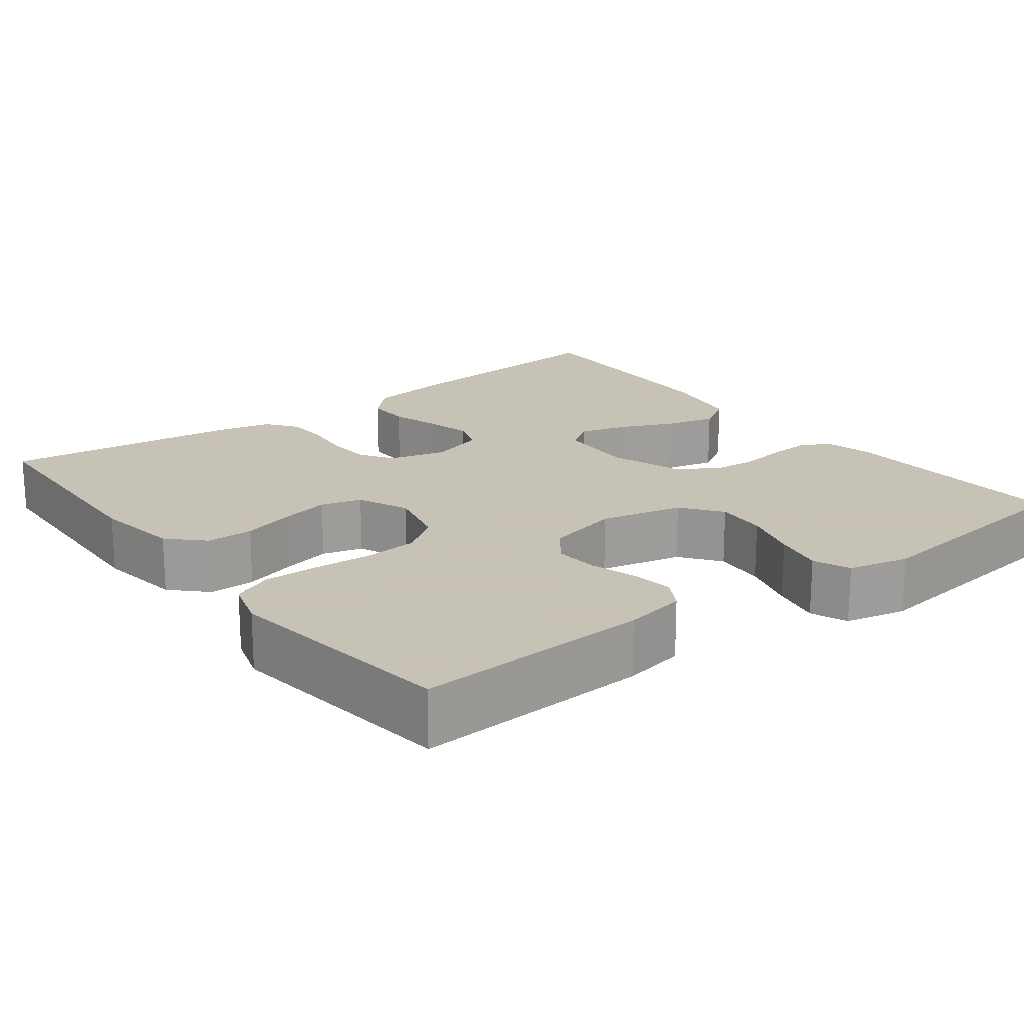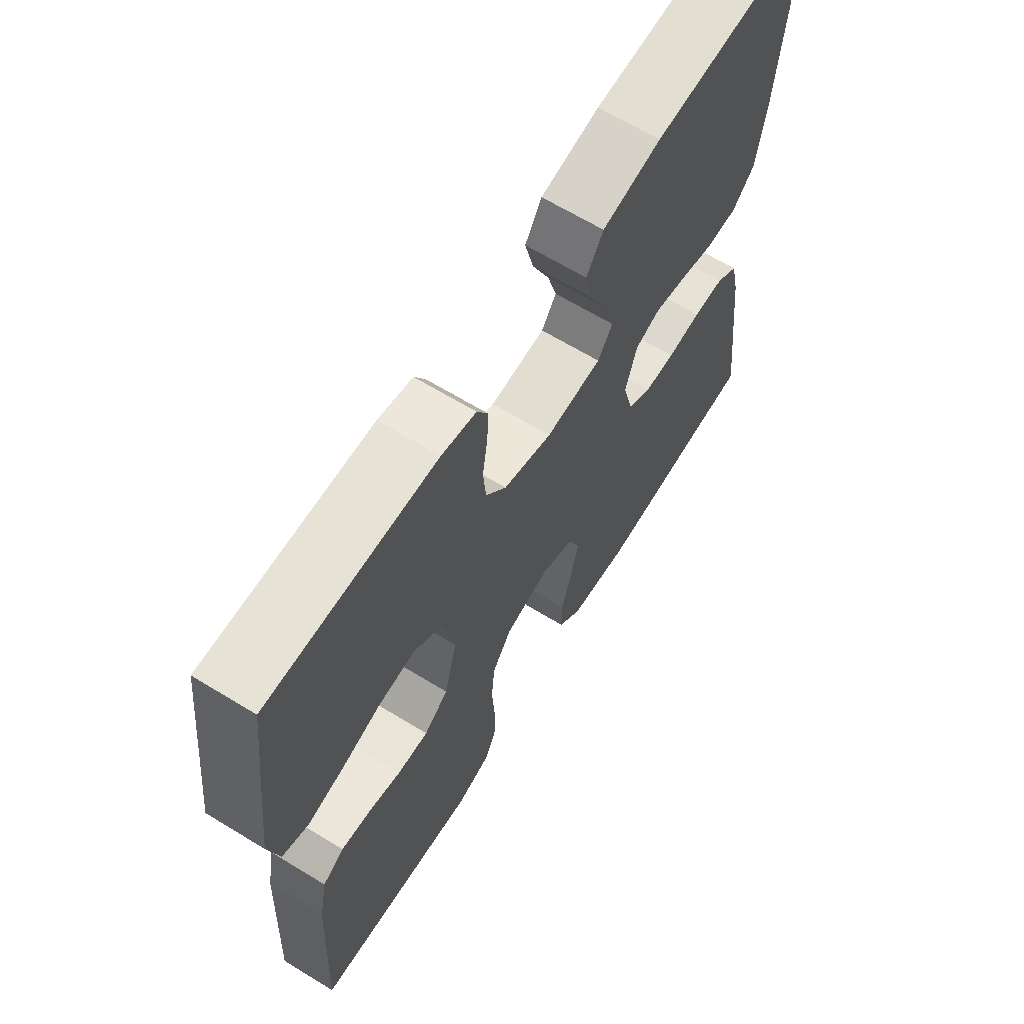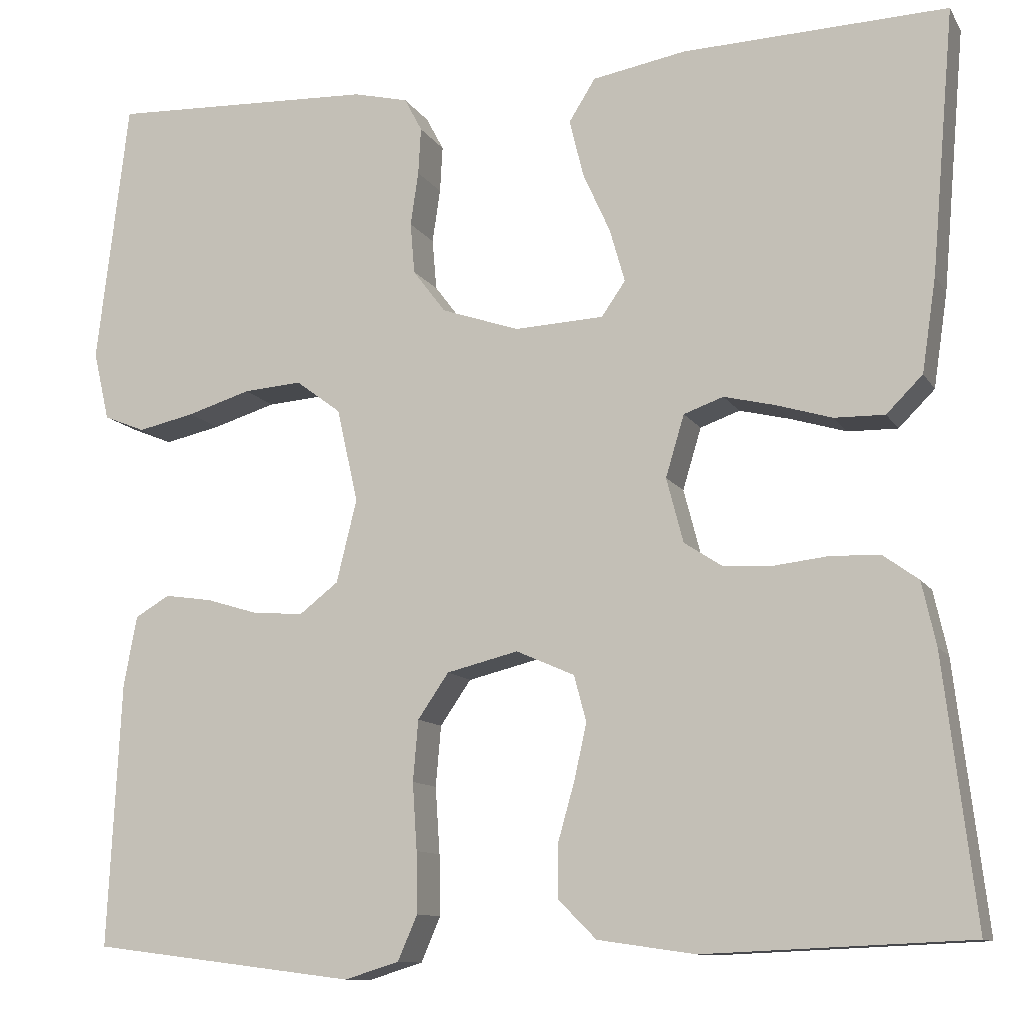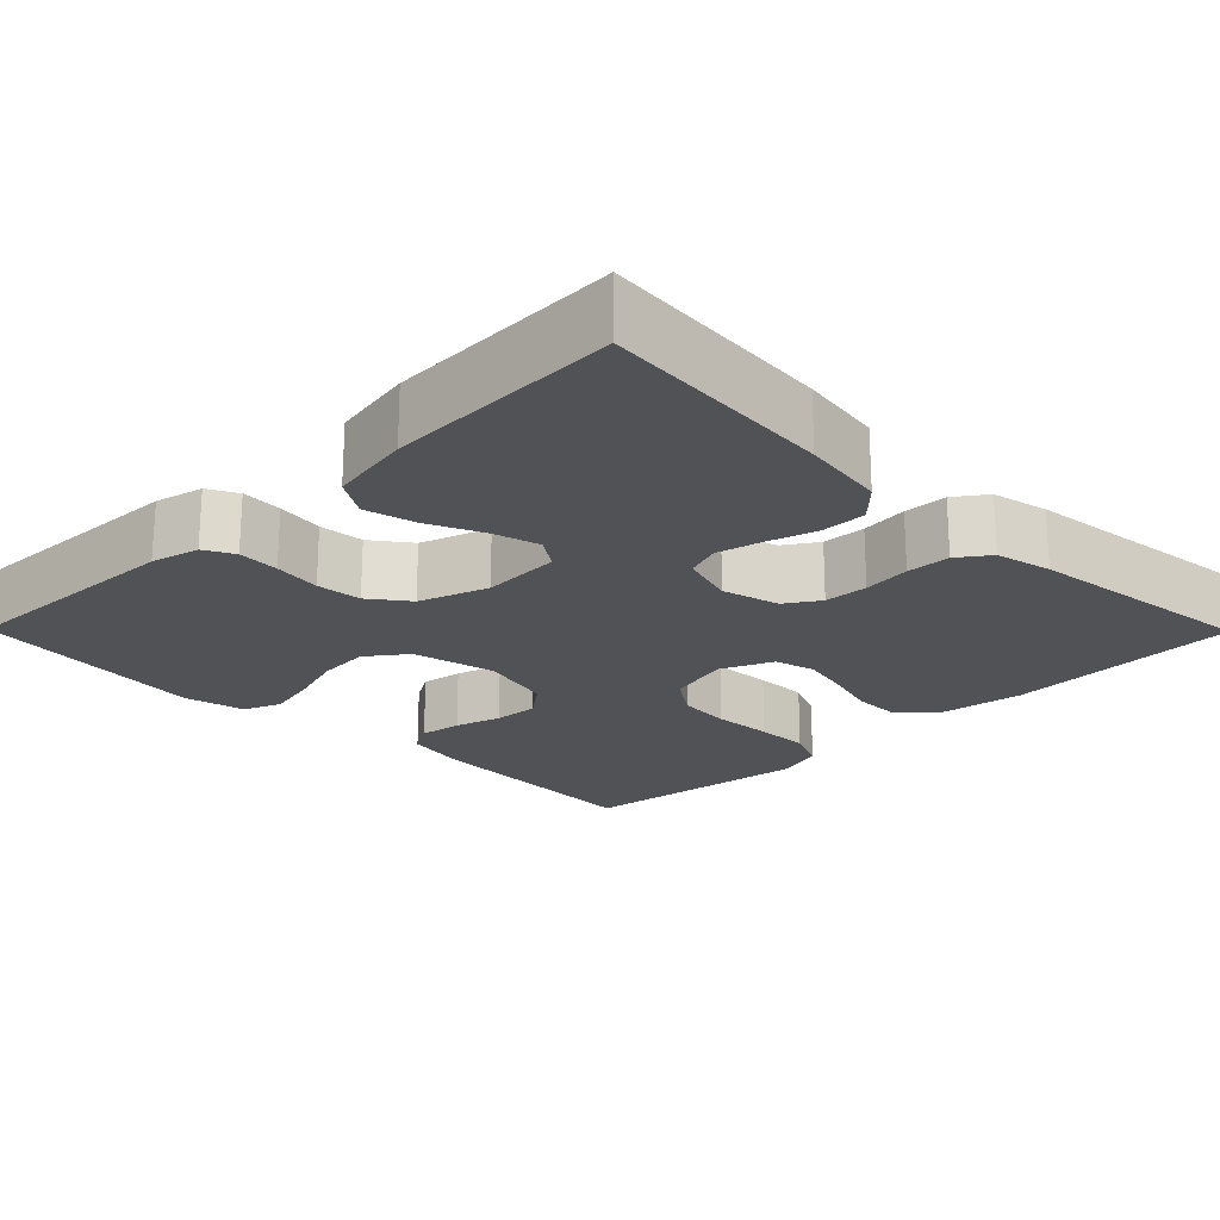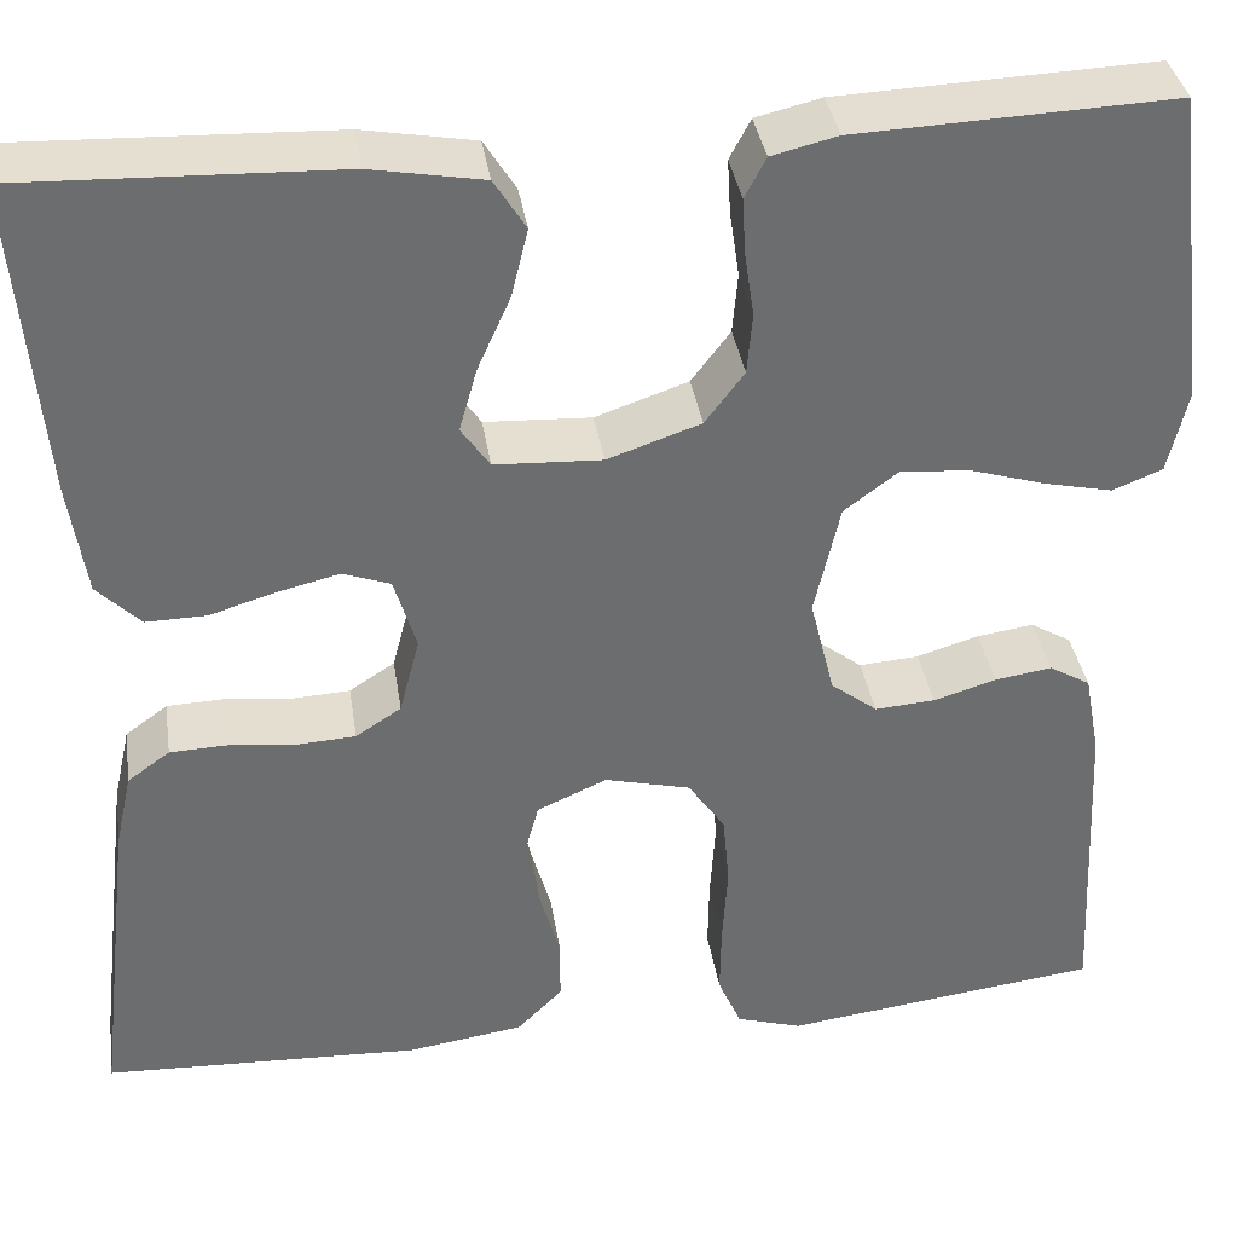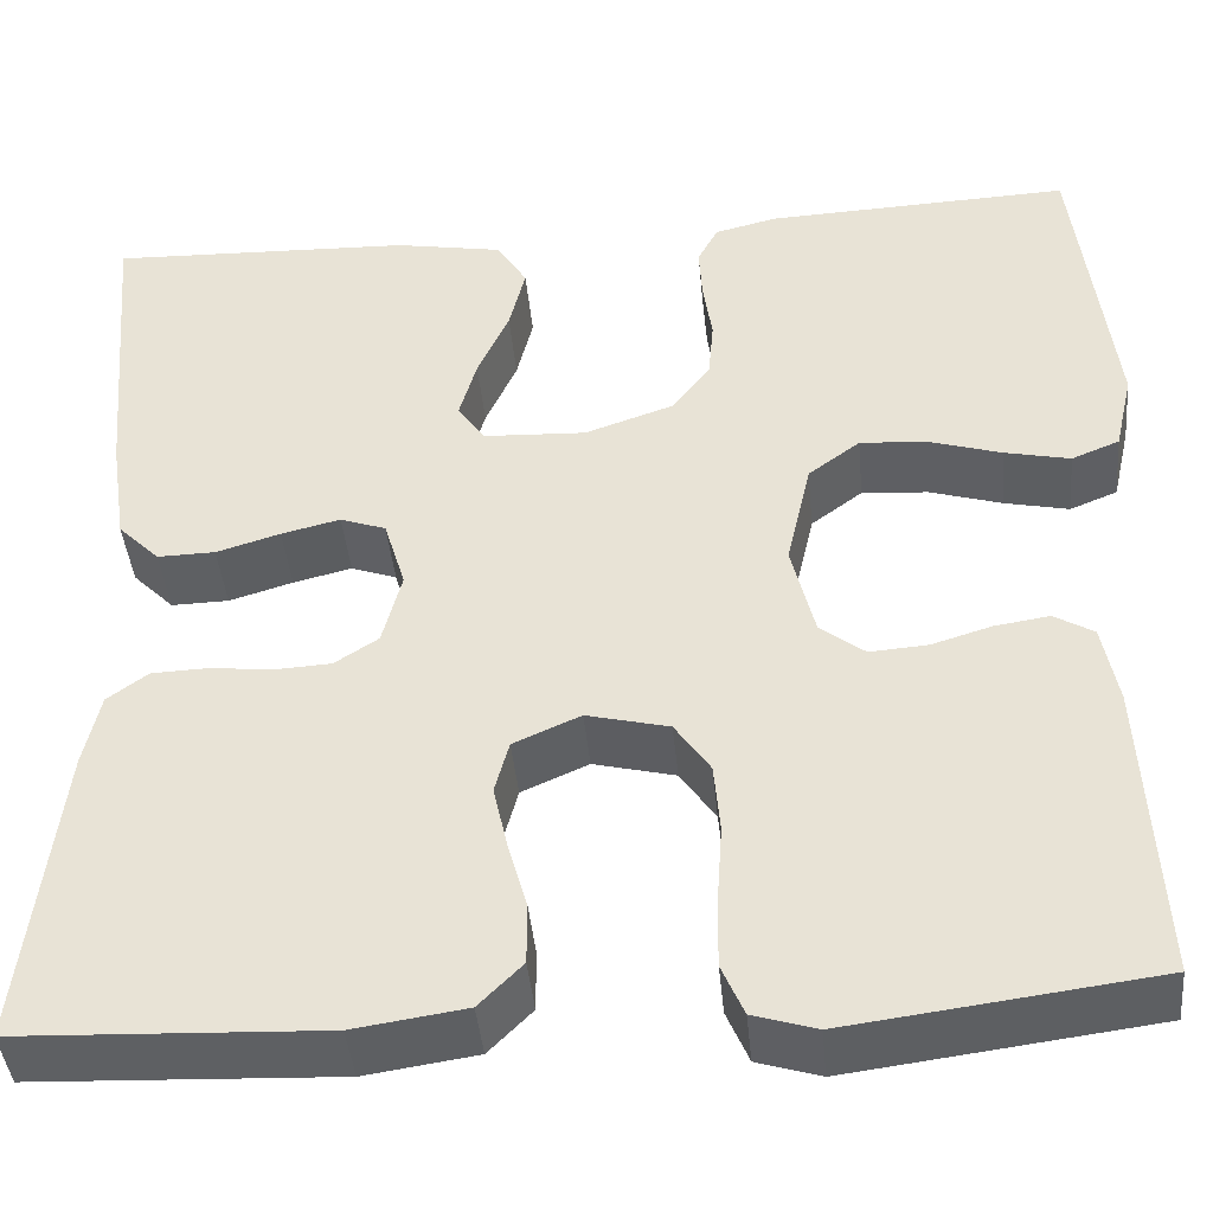
<metadata>
{"format":"obj","ext":"obj","renderer":"f3d","projection":"perspective","resolution":1024,"background":"white","views":[{"elev":19.1,"azim":-127.4,"up":"+Y"},{"elev":65.6,"azim":-58.5,"up":"+Z"},{"elev":-11.0,"azim":19.5,"up":"+Z"},{"elev":-21.2,"azim":44.7,"up":"+Y"},{"elev":36.6,"azim":171.3,"up":"+Z"},{"elev":-42.4,"azim":-174.6,"up":"+Z"}]}
</metadata>
<code>
v 0.5 0.07 0.5
v 0.474 0.07 0.2
v 0.458 0.07 0.093
v 0.417 0.07 0.052
v 0.36 0.07 0.053
v 0.297 0.07 0.072
v 0.239 0.07 0.086
v 0.194 0.07 0.07
v 0.173 0.07 0
v 0.192 0.07 -0.073
v 0.235 0.07 -0.101
v 0.291 0.07 -0.104
v 0.352 0.07 -0.097
v 0.408 0.07 -0.099
v 0.448 0.07 -0.128
v 0.464 0.07 -0.2
v 0.5 0.07 -0.5
v 0.2 0.07 -0.513
v 0.09 0.07 -0.497
v 0.047 0.07 -0.454
v 0.047 0.07 -0.394
v 0.066 0.07 -0.327
v 0.08 0.07 -0.264
v 0.066 0.07 -0.212
v 0 0.07 -0.183
v -0.081 0.07 -0.203
v -0.116 0.07 -0.254
v -0.122 0.07 -0.323
v -0.117 0.07 -0.399
v -0.116 0.07 -0.468
v -0.138 0.07 -0.519
v -0.2 0.07 -0.538
v -0.5 0.07 -0.5
v -0.485 0.07 -0.2
v -0.47 0.07 -0.121
v -0.431 0.07 -0.098
v -0.377 0.07 -0.106
v -0.318 0.07 -0.124
v -0.261 0.07 -0.128
v -0.217 0.07 -0.094
v -0.194 0.07 0
v -0.218 0.07 0.106
v -0.269 0.07 0.144
v -0.335 0.07 0.139
v -0.407 0.07 0.117
v -0.471 0.07 0.103
v -0.518 0.07 0.122
v -0.536 0.07 0.2
v -0.5 0.07 0.5
v -0.2 0.07 0.488
v -0.138 0.07 0.473
v -0.118 0.07 0.435
v -0.121 0.07 0.382
v -0.13 0.07 0.321
v -0.125 0.07 0.263
v -0.088 0.07 0.214
v 0 0.07 0.184
v 0.101 0.07 0.189
v 0.128 0.07 0.228
v 0.111 0.07 0.288
v 0.08 0.07 0.357
v 0.064 0.07 0.422
v 0.094 0.07 0.47
v 0.2 0.07 0.489
v 0.5 0 0.5
v 0.474 0 0.2
v 0.458 0 0.093
v 0.417 0 0.052
v 0.36 0 0.053
v 0.297 0 0.072
v 0.239 0 0.086
v 0.194 0 0.07
v 0.173 0 0
v 0.192 0 -0.073
v 0.235 0 -0.101
v 0.291 0 -0.104
v 0.352 0 -0.097
v 0.408 0 -0.099
v 0.448 0 -0.128
v 0.464 0 -0.2
v 0.5 0 -0.5
v 0.2 0 -0.513
v 0.09 0 -0.497
v 0.047 0 -0.454
v 0.047 0 -0.394
v 0.066 0 -0.327
v 0.08 0 -0.264
v 0.066 0 -0.212
v 0 0 -0.183
v -0.081 0 -0.203
v -0.116 0 -0.254
v -0.122 0 -0.323
v -0.117 0 -0.399
v -0.116 0 -0.468
v -0.138 0 -0.519
v -0.2 0 -0.538
v -0.5 0 -0.5
v -0.485 0 -0.2
v -0.47 0 -0.121
v -0.431 0 -0.098
v -0.377 0 -0.106
v -0.318 0 -0.124
v -0.261 0 -0.128
v -0.217 0 -0.094
v -0.194 0 0
v -0.218 0 0.106
v -0.269 0 0.144
v -0.335 0 0.139
v -0.407 0 0.117
v -0.471 0 0.103
v -0.518 0 0.122
v -0.536 0 0.2
v -0.5 0 0.5
v -0.2 0 0.488
v -0.138 0 0.473
v -0.118 0 0.435
v -0.121 0 0.382
v -0.13 0 0.321
v -0.125 0 0.263
v -0.088 0 0.214
v 0 0 0.184
v 0.101 0 0.189
v 0.128 0 0.228
v 0.111 0 0.288
v 0.08 0 0.357
v 0.064 0 0.422
v 0.094 0 0.47
v 0.2 0 0.489
f 4 5 6
f 3 4 6
f 2 3 6
f 1 2 6
f 64 1 6
f 63 64 6
f 62 63 6
f 61 62 6
f 60 61 6
f 59 60 6 7
f 58 59 7 8
f 57 58 8 9
f 56 57 9 10
f 52 53 54
f 51 52 54
f 50 51 54
f 49 50 54
f 48 49 54
f 47 48 54
f 46 47 54
f 45 46 54
f 44 45 54
f 43 44 54 55
f 42 43 55 56
f 36 37 38
f 35 36 38
f 34 35 38
f 33 34 38
f 32 33 38
f 31 32 38
f 30 31 38
f 29 30 38
f 28 29 38
f 27 28 38 39
f 26 27 39 40
f 20 21 22
f 19 20 22
f 18 19 22
f 17 18 22
f 16 17 22
f 15 16 22
f 14 15 22
f 13 14 22
f 12 13 22
f 11 12 22 23
f 10 11 23 24
f 10 24 25
f 56 10 25
f 42 56 25
f 41 42 25
f 25 26 40 41
f 70 69 68
f 70 68 67
f 70 67 66
f 70 66 65
f 70 65 128
f 70 128 127
f 70 127 126
f 70 126 125
f 70 125 124
f 71 70 124 123
f 72 71 123 122
f 73 72 122 121
f 74 73 121 120
f 118 117 116
f 118 116 115
f 118 115 114
f 118 114 113
f 118 113 112
f 118 112 111
f 118 111 110
f 118 110 109
f 118 109 108
f 119 118 108 107
f 120 119 107 106
f 102 101 100
f 102 100 99
f 102 99 98
f 102 98 97
f 102 97 96
f 102 96 95
f 102 95 94
f 102 94 93
f 102 93 92
f 103 102 92 91
f 104 103 91 90
f 86 85 84
f 86 84 83
f 86 83 82
f 86 82 81
f 86 81 80
f 86 80 79
f 86 79 78
f 86 78 77
f 86 77 76
f 87 86 76 75
f 88 87 75 74
f 89 88 74
f 89 74 120
f 89 120 106
f 89 106 105
f 105 104 90 89
f 1 65 66 2
f 2 66 67 3
f 3 67 68 4
f 4 68 69 5
f 5 69 70 6
f 6 70 71 7
f 7 71 72 8
f 8 72 73 9
f 9 73 74 10
f 10 74 75 11
f 11 75 76 12
f 12 76 77 13
f 13 77 78 14
f 14 78 79 15
f 15 79 80 16
f 16 80 81 17
f 17 81 82 18
f 18 82 83 19
f 19 83 84 20
f 20 84 85 21
f 21 85 86 22
f 22 86 87 23
f 23 87 88 24
f 24 88 89 25
f 25 89 90 26
f 26 90 91 27
f 27 91 92 28
f 28 92 93 29
f 29 93 94 30
f 30 94 95 31
f 31 95 96 32
f 32 96 97 33
f 33 97 98 34
f 34 98 99 35
f 35 99 100 36
f 36 100 101 37
f 37 101 102 38
f 38 102 103 39
f 39 103 104 40
f 40 104 105 41
f 41 105 106 42
f 42 106 107 43
f 43 107 108 44
f 44 108 109 45
f 45 109 110 46
f 46 110 111 47
f 47 111 112 48
f 48 112 113 49
f 49 113 114 50
f 50 114 115 51
f 51 115 116 52
f 52 116 117 53
f 53 117 118 54
f 54 118 119 55
f 55 119 120 56
f 56 120 121 57
f 57 121 122 58
f 58 122 123 59
f 59 123 124 60
f 60 124 125 61
f 61 125 126 62
f 62 126 127 63
f 63 127 128 64
f 64 128 65 1

</code>
